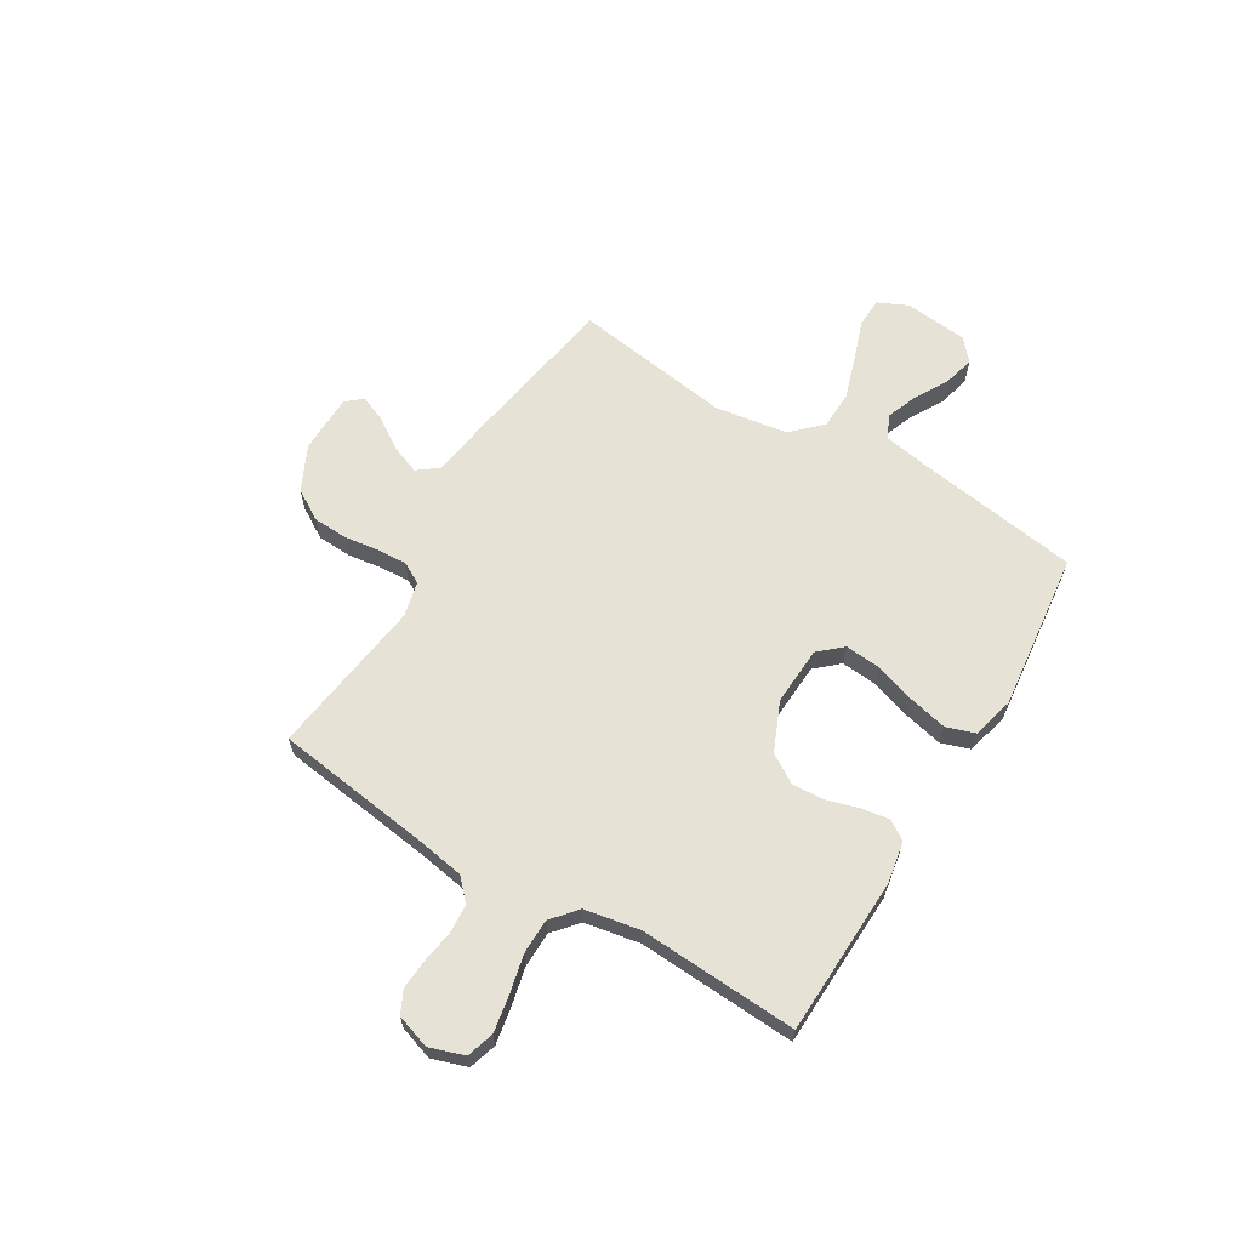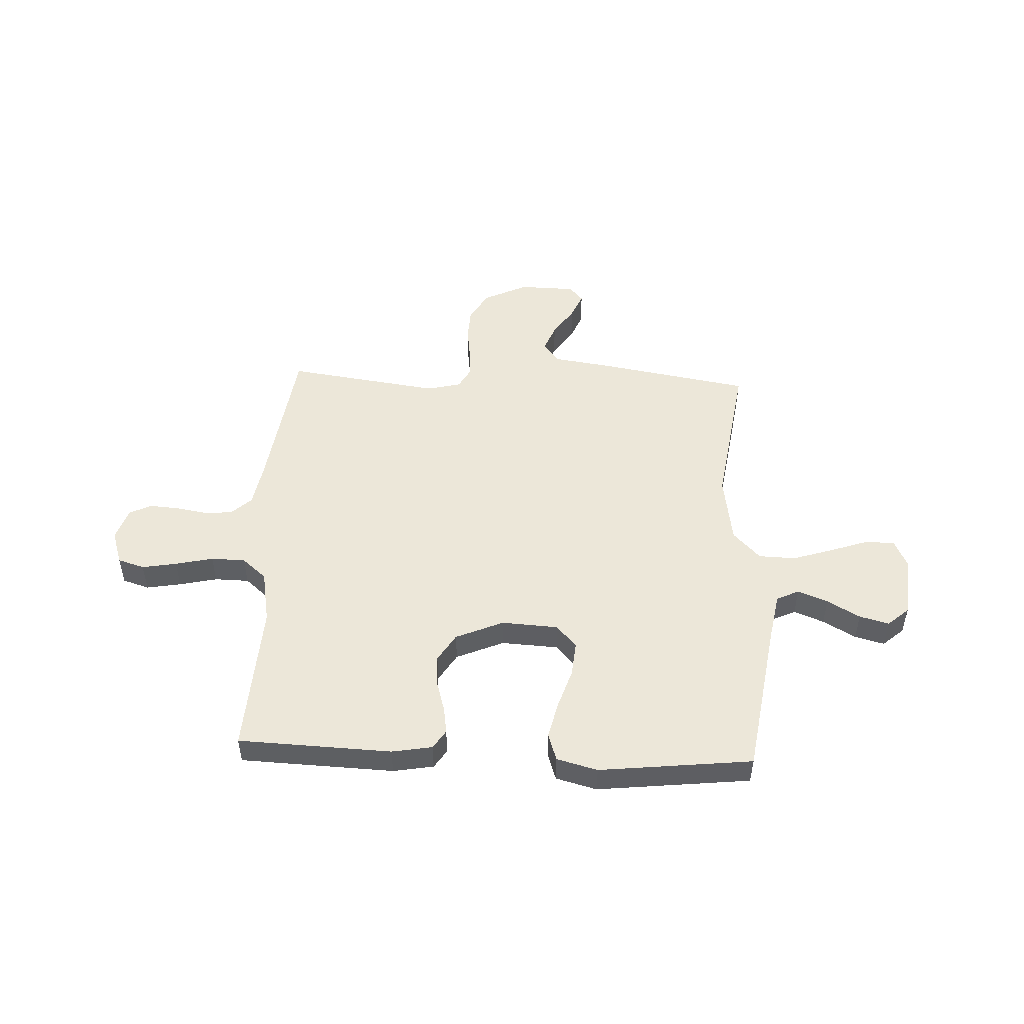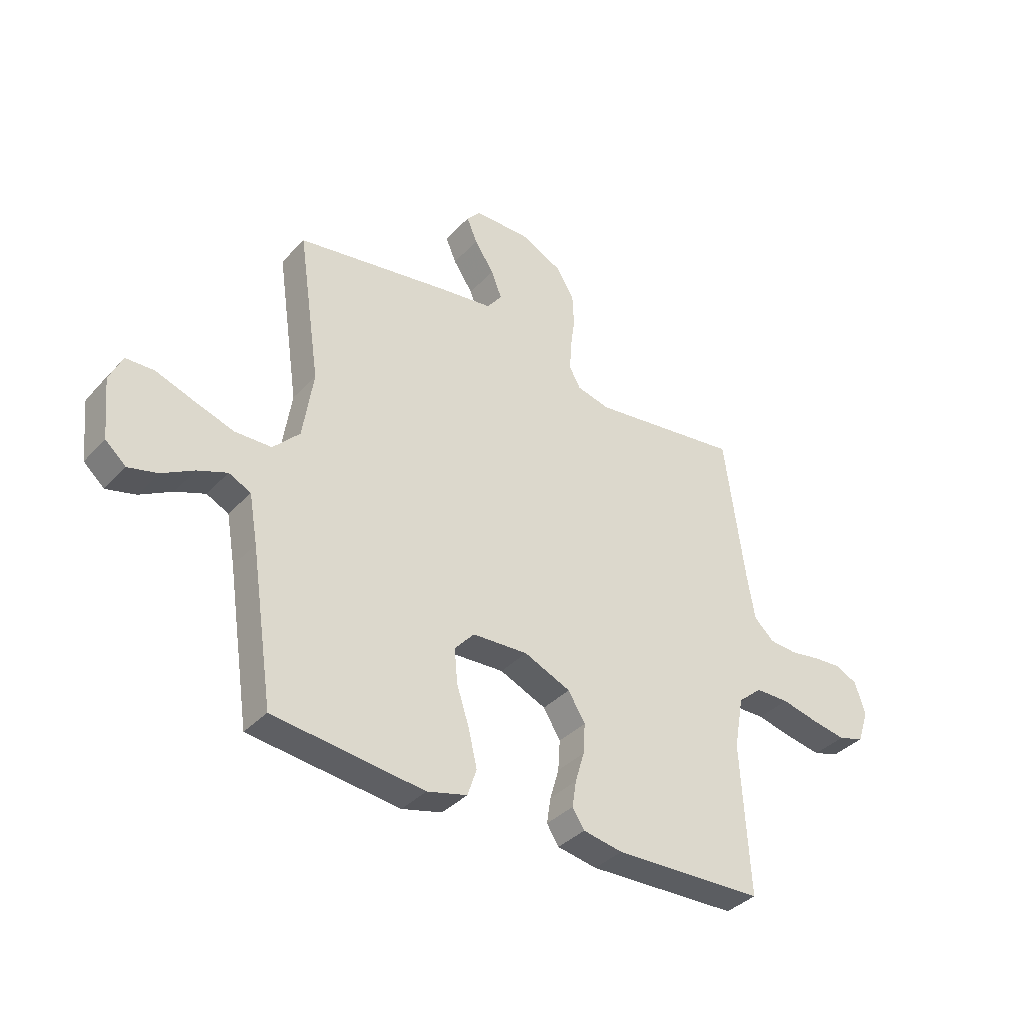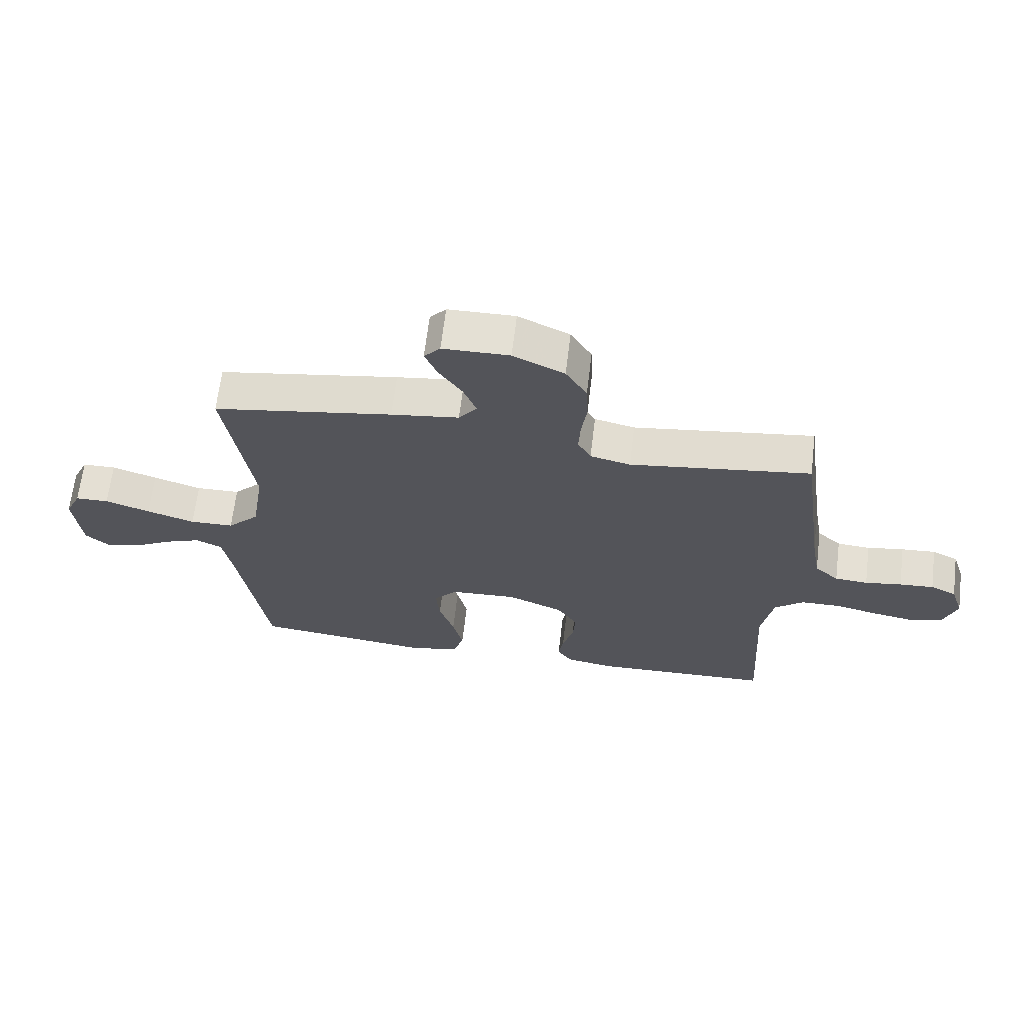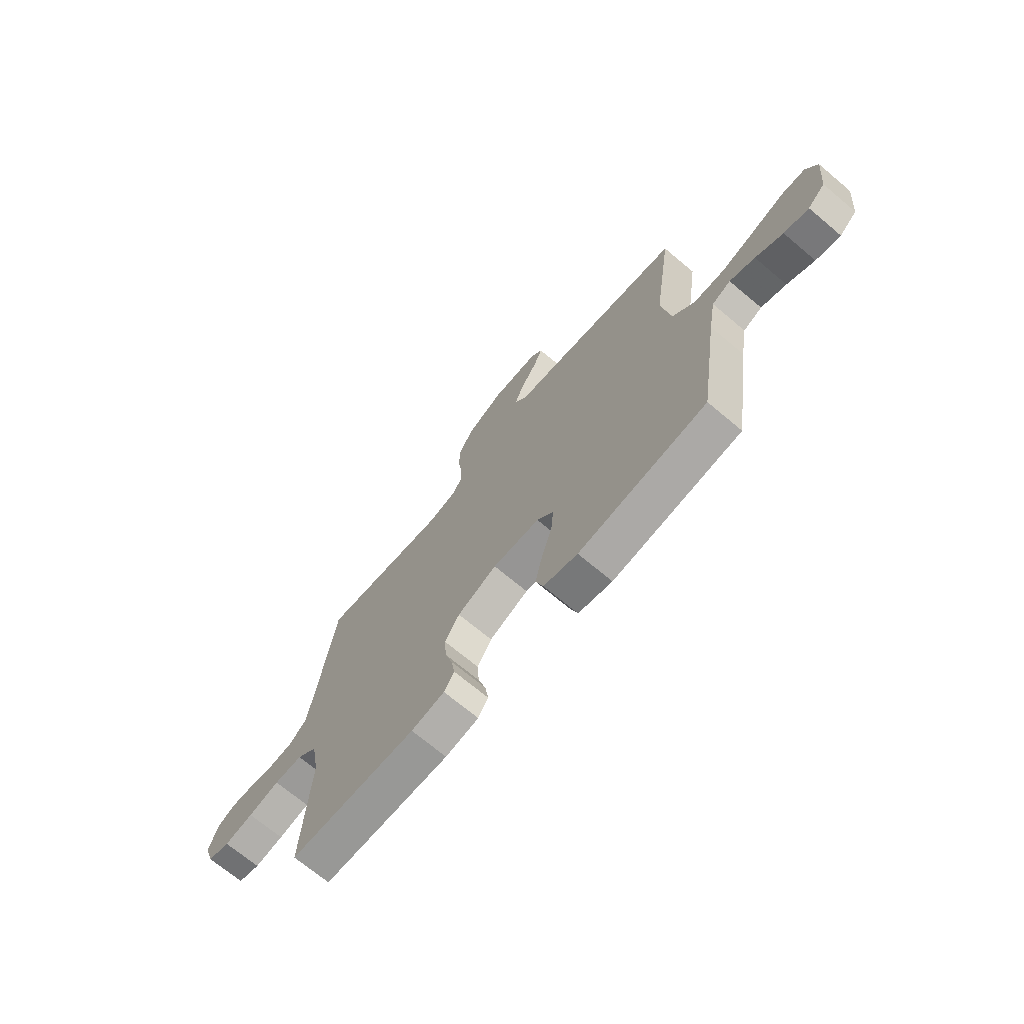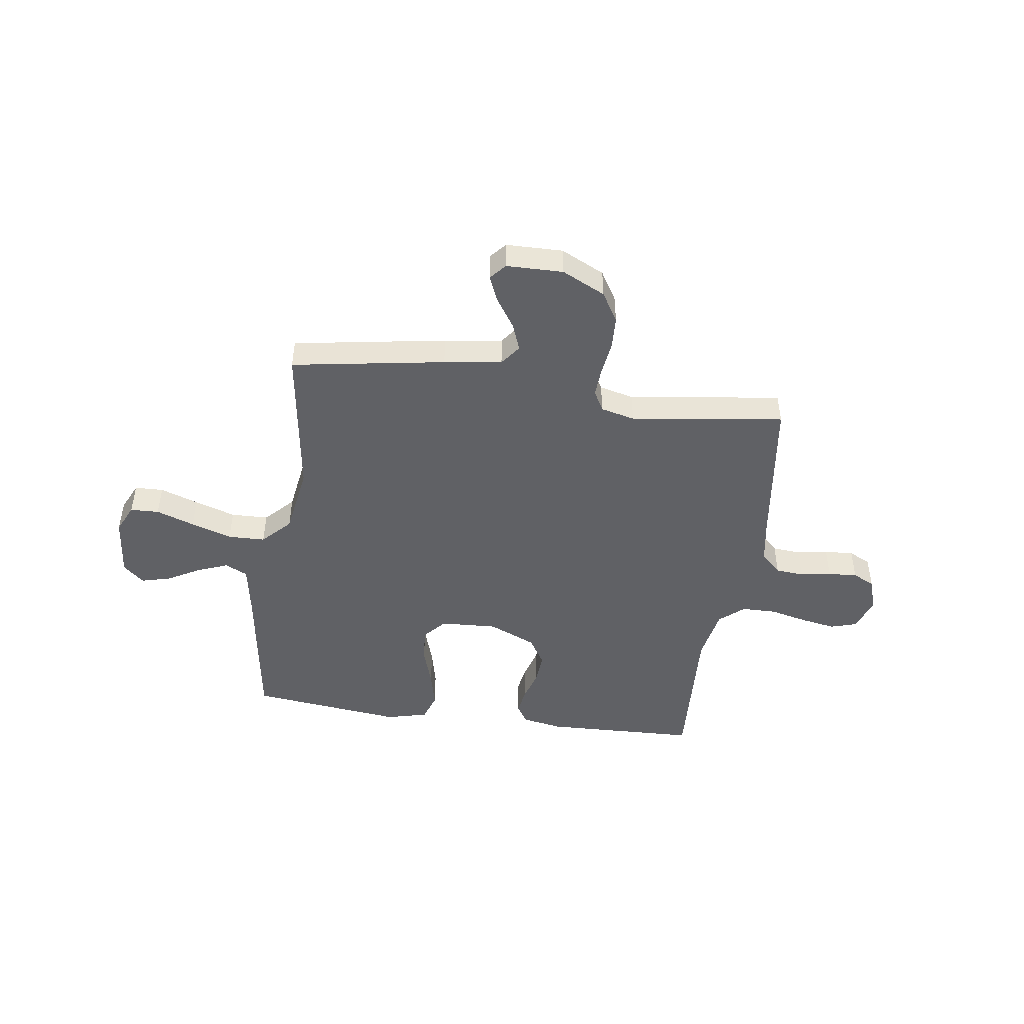
<metadata>
{"format":"obj","ext":"obj","renderer":"f3d","projection":"perspective","resolution":1024,"background":"white","views":[{"elev":63.9,"azim":121.0,"up":"+Y"},{"elev":50.1,"azim":-177.3,"up":"+Y"},{"elev":-37.1,"azim":-37.0,"up":"+Z"},{"elev":65.8,"azim":6.9,"up":"+Z"},{"elev":-70.2,"azim":-130.0,"up":"+Z"},{"elev":-47.1,"azim":-8.2,"up":"+Y"}]}
</metadata>
<code>
v -0.5 0.07 -0.5
v -0.545 0.07 -0.2
v -0.562 0.07 -0.103
v -0.606 0.07 -0.082
v -0.665 0.07 -0.105
v -0.729 0.07 -0.141
v -0.787 0.07 -0.156
v -0.828 0.07 -0.12
v -0.84 0.07 0
v -0.814 0.07 0.056
v -0.758 0.07 0.058
v -0.683 0.07 0.032
v -0.603 0.07 0.006
v -0.53 0.07 0.008
v -0.477 0.07 0.063
v -0.456 0.07 0.2
v -0.5 0.07 0.5
v -0.2 0.07 0.55
v -0.087 0.07 0.566
v -0.057 0.07 0.606
v -0.078 0.07 0.66
v -0.117 0.07 0.718
v -0.138 0.07 0.768
v -0.111 0.07 0.799
v 0 0.07 0.801
v 0.085 0.07 0.76
v 0.12 0.07 0.702
v 0.123 0.07 0.637
v 0.114 0.07 0.571
v 0.111 0.07 0.515
v 0.133 0.07 0.475
v 0.2 0.07 0.459
v 0.5 0.07 0.5
v 0.541 0.07 0.2
v 0.556 0.07 0.112
v 0.596 0.07 0.075
v 0.651 0.07 0.071
v 0.712 0.07 0.081
v 0.769 0.07 0.085
v 0.812 0.07 0.064
v 0.833 0.07 0
v 0.811 0.07 -0.066
v 0.759 0.07 -0.082
v 0.691 0.07 -0.07
v 0.617 0.07 -0.053
v 0.55 0.07 -0.054
v 0.502 0.07 -0.095
v 0.483 0.07 -0.2
v 0.5 0.07 -0.5
v 0.2 0.07 -0.511
v 0.121 0.07 -0.497
v 0.097 0.07 -0.46
v 0.105 0.07 -0.408
v 0.123 0.07 -0.347
v 0.127 0.07 -0.286
v 0.093 0.07 -0.231
v 0 0.07 -0.191
v -0.111 0.07 -0.197
v -0.15 0.07 -0.241
v -0.144 0.07 -0.309
v -0.119 0.07 -0.386
v -0.102 0.07 -0.459
v -0.12 0.07 -0.513
v -0.2 0.07 -0.534
v -0.5 0 -0.5
v -0.545 0 -0.2
v -0.562 0 -0.103
v -0.606 0 -0.082
v -0.665 0 -0.105
v -0.729 0 -0.141
v -0.787 0 -0.156
v -0.828 0 -0.12
v -0.84 0 0
v -0.814 0 0.056
v -0.758 0 0.058
v -0.683 0 0.032
v -0.603 0 0.006
v -0.53 0 0.008
v -0.477 0 0.063
v -0.456 0 0.2
v -0.5 0 0.5
v -0.2 0 0.55
v -0.087 0 0.566
v -0.057 0 0.606
v -0.078 0 0.66
v -0.117 0 0.718
v -0.138 0 0.768
v -0.111 0 0.799
v 0 0 0.801
v 0.085 0 0.76
v 0.12 0 0.702
v 0.123 0 0.637
v 0.114 0 0.571
v 0.111 0 0.515
v 0.133 0 0.475
v 0.2 0 0.459
v 0.5 0 0.5
v 0.541 0 0.2
v 0.556 0 0.112
v 0.596 0 0.075
v 0.651 0 0.071
v 0.712 0 0.081
v 0.769 0 0.085
v 0.812 0 0.064
v 0.833 0 0
v 0.811 0 -0.066
v 0.759 0 -0.082
v 0.691 0 -0.07
v 0.617 0 -0.053
v 0.55 0 -0.054
v 0.502 0 -0.095
v 0.483 0 -0.2
v 0.5 0 -0.5
v 0.2 0 -0.511
v 0.121 0 -0.497
v 0.097 0 -0.46
v 0.105 0 -0.408
v 0.123 0 -0.347
v 0.127 0 -0.286
v 0.093 0 -0.231
v 0 0 -0.191
v -0.111 0 -0.197
v -0.15 0 -0.241
v -0.144 0 -0.309
v -0.119 0 -0.386
v -0.102 0 -0.459
v -0.12 0 -0.513
v -0.2 0 -0.534
f 63 64 1 2
f 60 61 62 63
f 60 63 2 3
f 59 60 3
f 58 59 3 4
f 57 58 4
f 51 52 53 54
f 51 54 55
f 48 49 50 51
f 47 48 51 55
f 46 47 55 56
f 42 43 44 45
f 40 41 42 45
f 40 45 46
f 37 38 39 40
f 37 40 46 56
f 32 33 34
f 31 32 34 35
f 26 27 28 29
f 26 29 30
f 25 26 30
f 24 25 30
f 21 22 23 24
f 20 21 24 30
f 19 20 30 31
f 16 17 18 19
f 15 16 19 31
f 9 10 11 12
f 9 12 13
f 8 9 13
f 5 6 7 8
f 4 5 8 13
f 57 4 13 14
f 36 37 56 57
f 31 35 36 57
f 14 15 31 57
f 66 65 128 127
f 127 126 125 124
f 67 66 127 124
f 67 124 123
f 68 67 123 122
f 68 122 121
f 118 117 116 115
f 119 118 115
f 115 114 113 112
f 119 115 112 111
f 120 119 111 110
f 109 108 107 106
f 109 106 105 104
f 110 109 104
f 104 103 102 101
f 120 110 104 101
f 98 97 96
f 99 98 96 95
f 93 92 91 90
f 94 93 90
f 94 90 89
f 94 89 88
f 88 87 86 85
f 94 88 85 84
f 95 94 84 83
f 83 82 81 80
f 95 83 80 79
f 76 75 74 73
f 77 76 73
f 77 73 72
f 72 71 70 69
f 77 72 69 68
f 78 77 68 121
f 121 120 101 100
f 121 100 99 95
f 121 95 79 78
f 1 65 66 2
f 2 66 67 3
f 3 67 68 4
f 4 68 69 5
f 5 69 70 6
f 6 70 71 7
f 7 71 72 8
f 8 72 73 9
f 9 73 74 10
f 10 74 75 11
f 11 75 76 12
f 12 76 77 13
f 13 77 78 14
f 14 78 79 15
f 15 79 80 16
f 16 80 81 17
f 17 81 82 18
f 18 82 83 19
f 19 83 84 20
f 20 84 85 21
f 21 85 86 22
f 22 86 87 23
f 23 87 88 24
f 24 88 89 25
f 25 89 90 26
f 26 90 91 27
f 27 91 92 28
f 28 92 93 29
f 29 93 94 30
f 30 94 95 31
f 31 95 96 32
f 32 96 97 33
f 33 97 98 34
f 34 98 99 35
f 35 99 100 36
f 36 100 101 37
f 37 101 102 38
f 38 102 103 39
f 39 103 104 40
f 40 104 105 41
f 41 105 106 42
f 42 106 107 43
f 43 107 108 44
f 44 108 109 45
f 45 109 110 46
f 46 110 111 47
f 47 111 112 48
f 48 112 113 49
f 49 113 114 50
f 50 114 115 51
f 51 115 116 52
f 52 116 117 53
f 53 117 118 54
f 54 118 119 55
f 55 119 120 56
f 56 120 121 57
f 57 121 122 58
f 58 122 123 59
f 59 123 124 60
f 60 124 125 61
f 61 125 126 62
f 62 126 127 63
f 63 127 128 64
f 64 128 65 1

</code>
